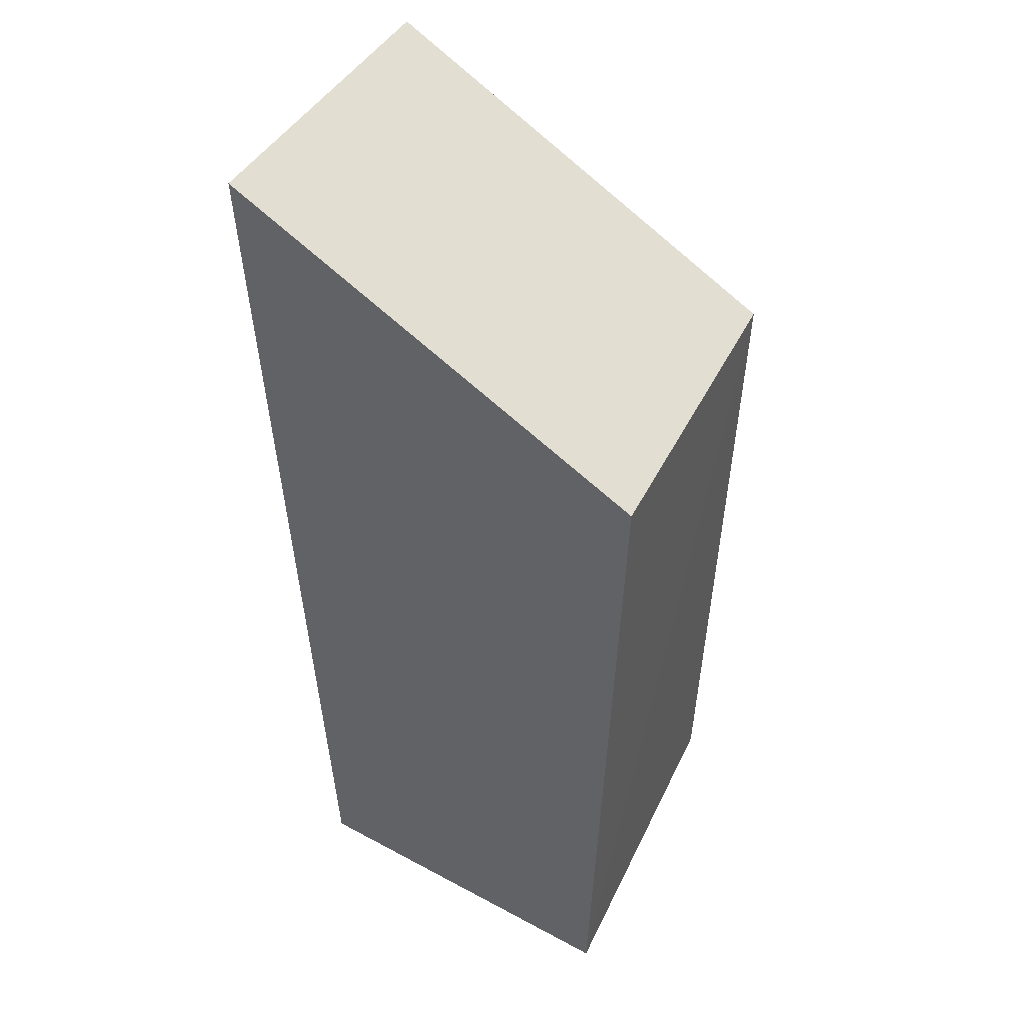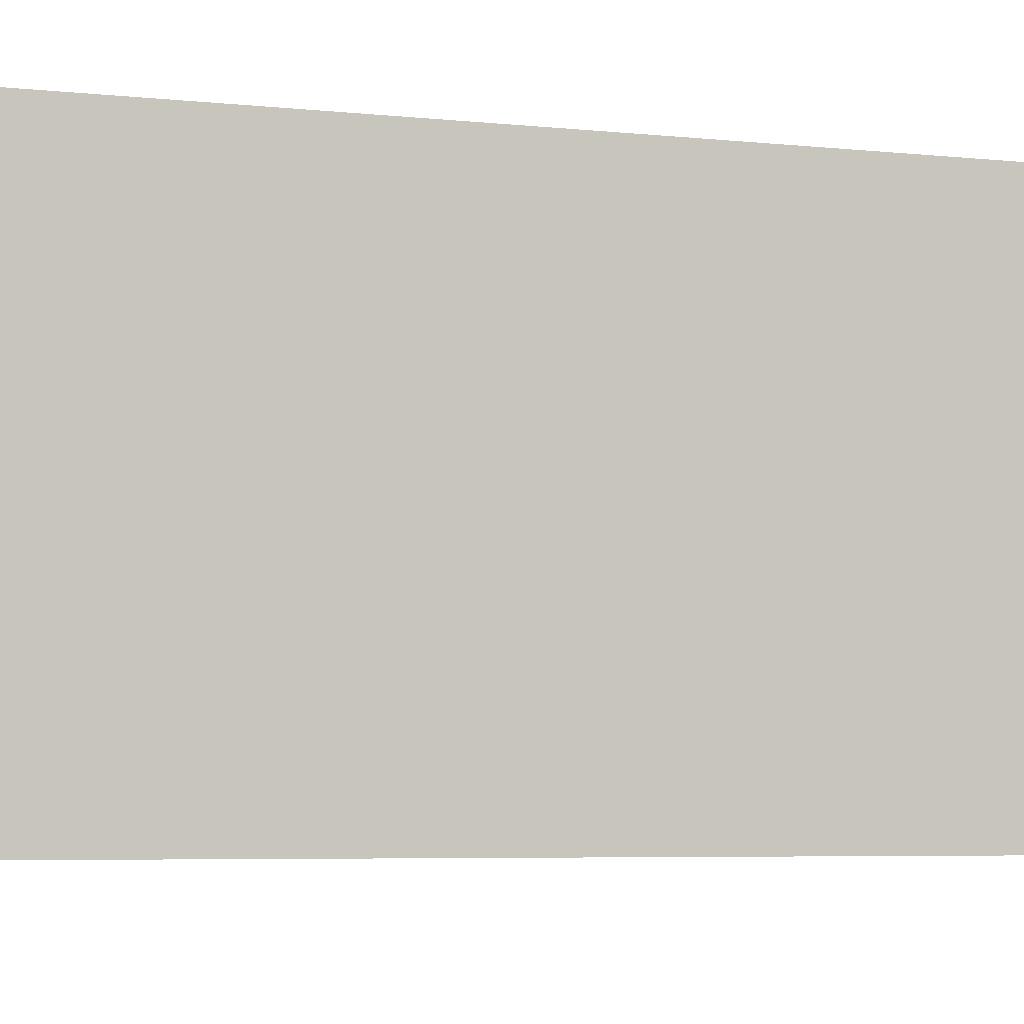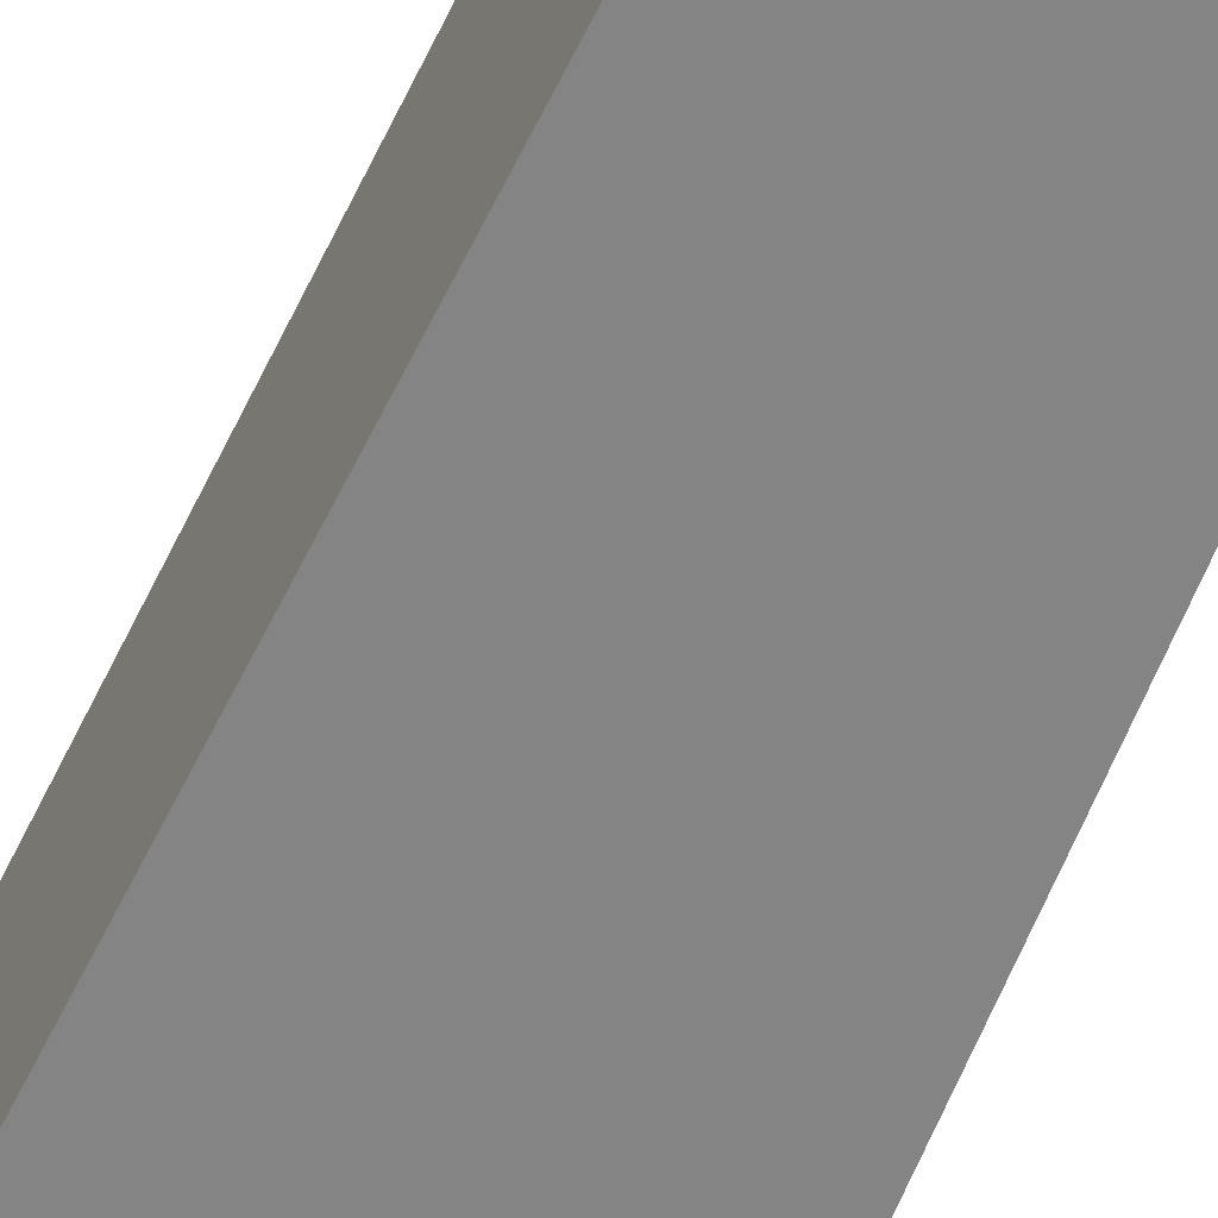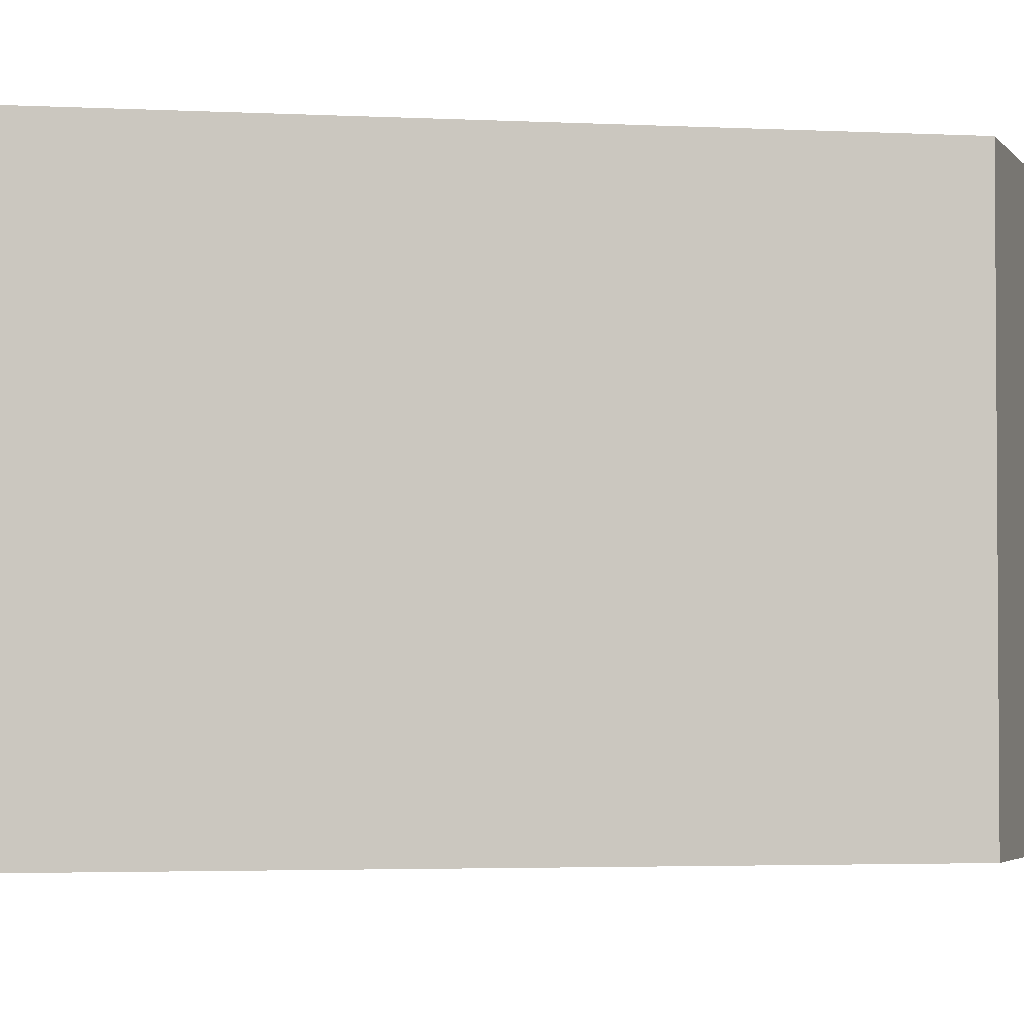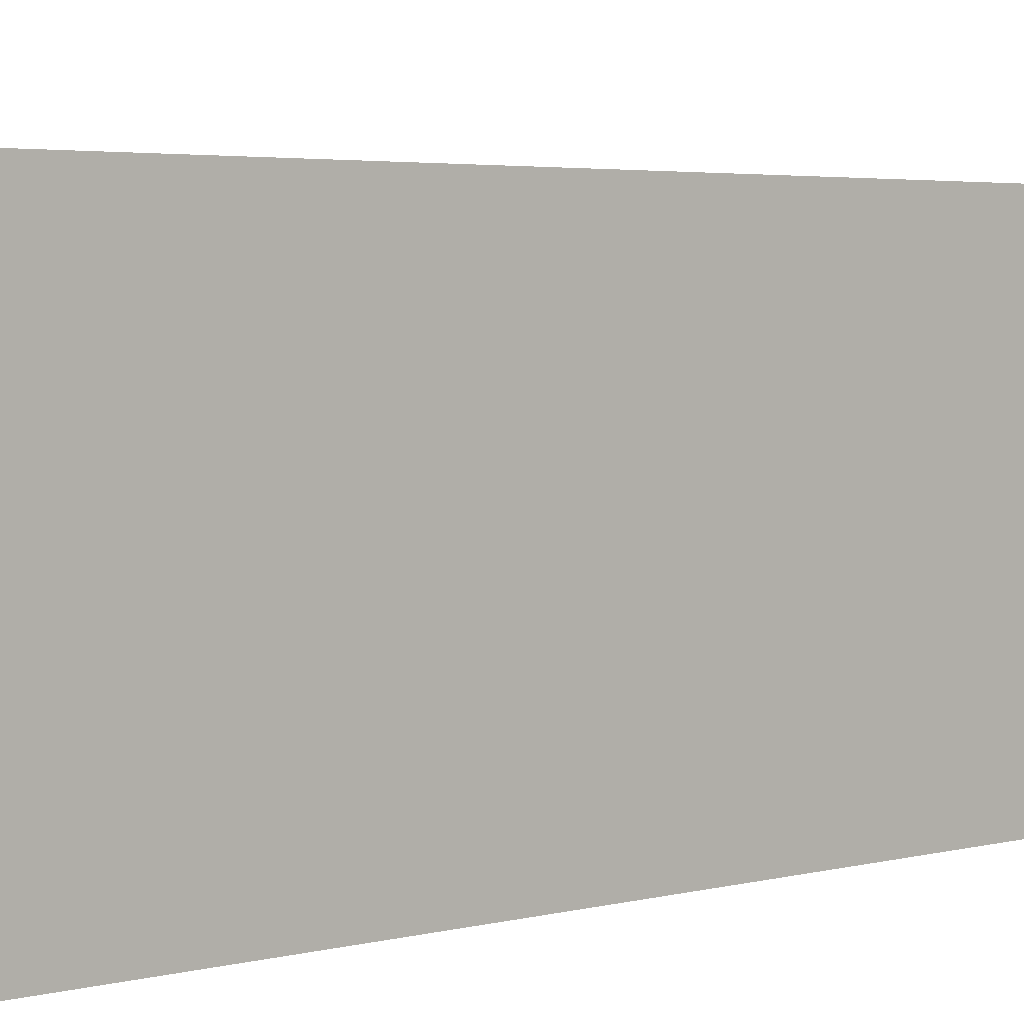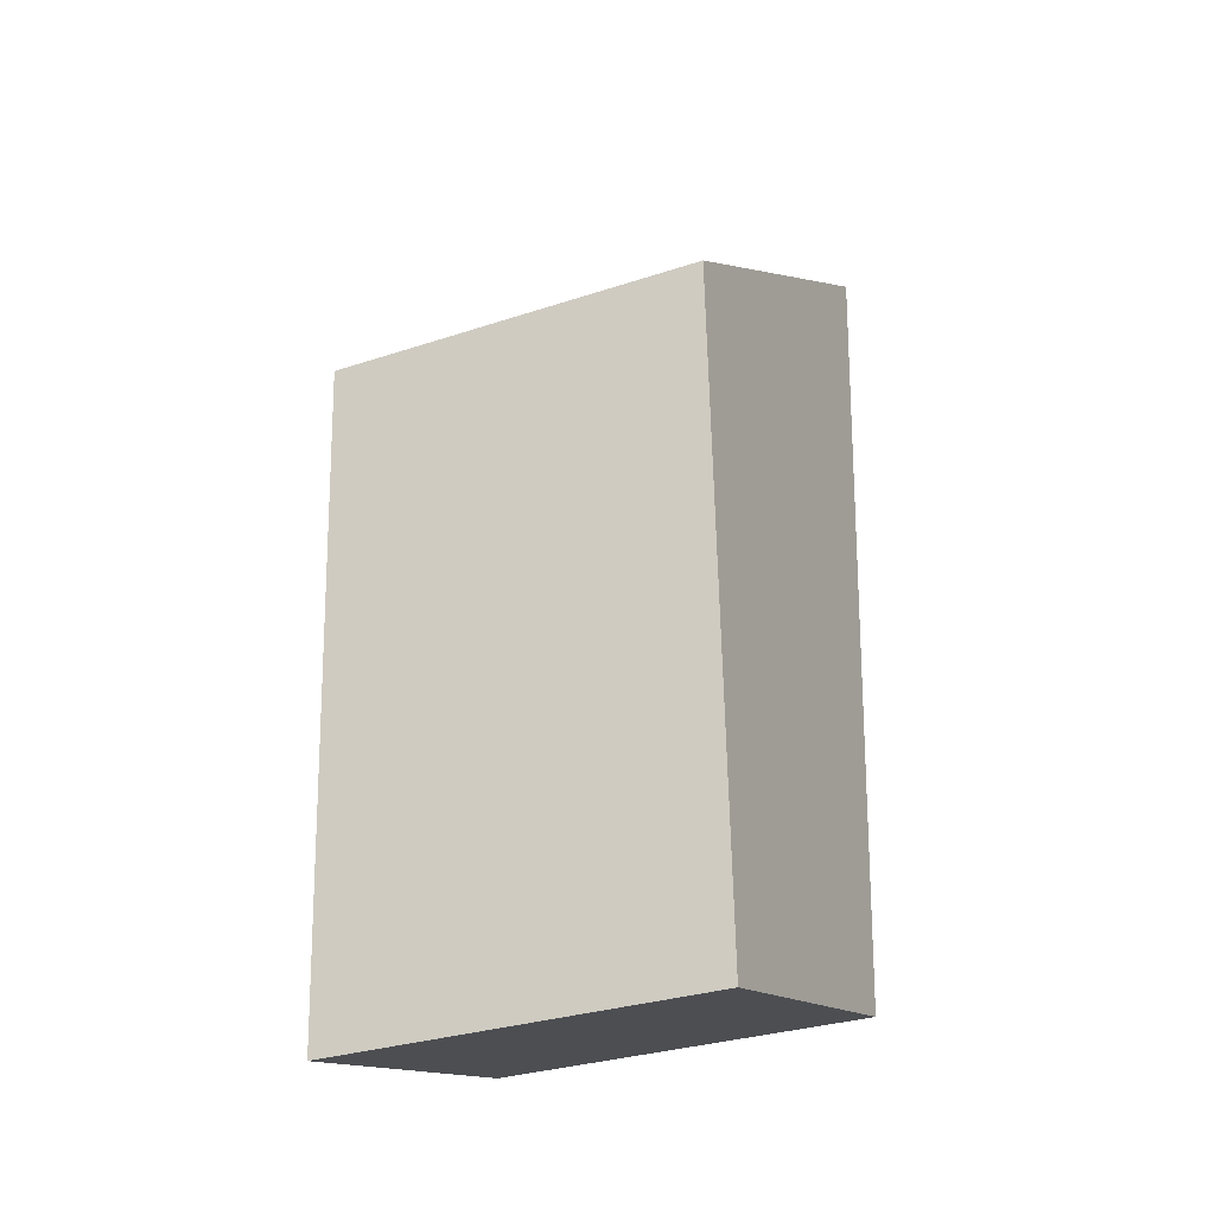
<metadata>
{"format":"obj","ext":"obj","renderer":"f3d","projection":"perspective","resolution":1024,"background":"white","views":[{"elev":39.0,"azim":23.2,"up":"+Y"},{"elev":-4.5,"azim":-105.9,"up":"+Z"},{"elev":-61.4,"azim":-22.5,"up":"+Z"},{"elev":-3.1,"azim":73.4,"up":"+Z"},{"elev":3.7,"azim":-128.4,"up":"+Z"},{"elev":-30.6,"azim":115.4,"up":"+Y"}]}
</metadata>
<code>
v 8.496e+04 4.467e+05 -0.445
v 8.496e+04 4.467e+05 -0.445
v 8.496e+04 4.467e+05 -0.445
v 8.496e+04 4.467e+05 -0.445
v 8.496e+04 4.467e+05 2.669
v 8.496e+04 4.467e+05 2.659
v 8.496e+04 4.467e+05 2.608
v 8.496e+04 4.467e+05 2.624
f 1 2 3 4
f 5 1 4 6
f 6 4 3 7
f 7 3 2 8
f 8 2 1 5
f 8 5 6 7

</code>
